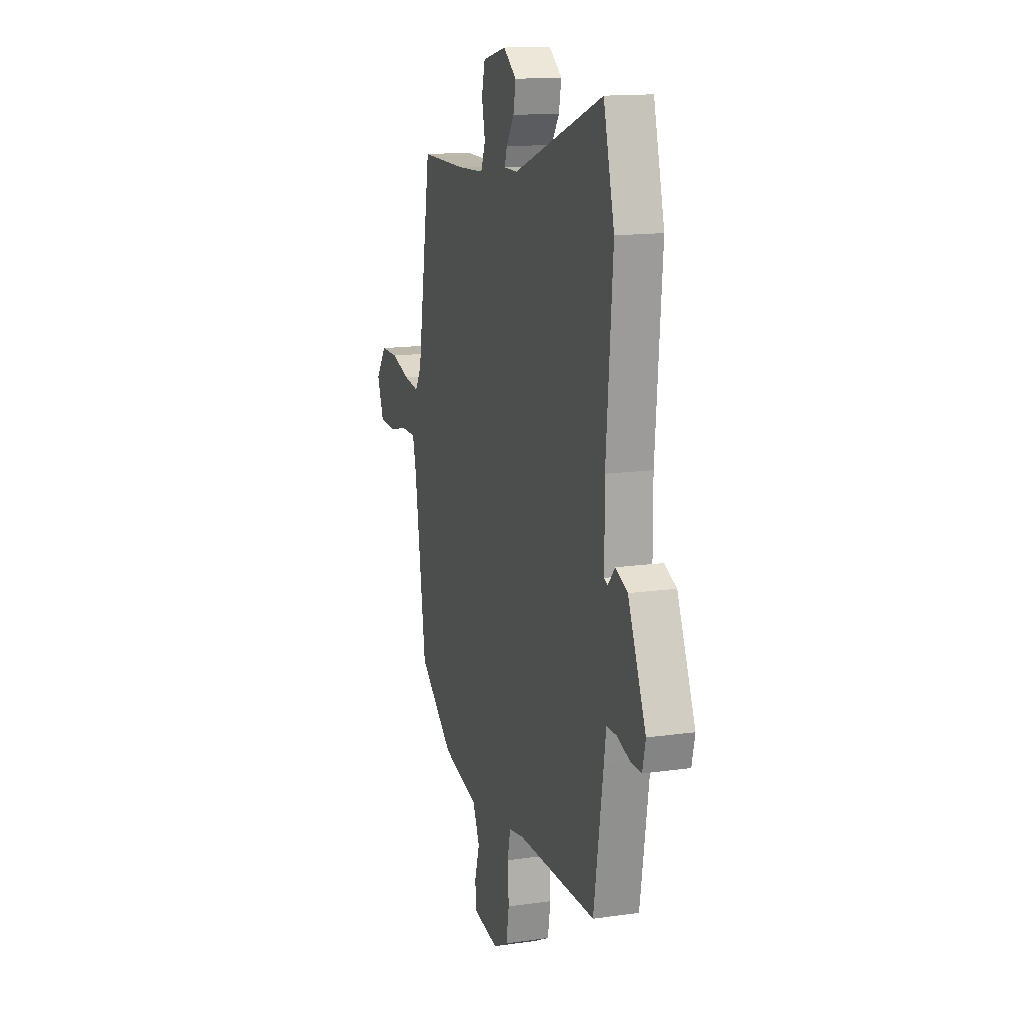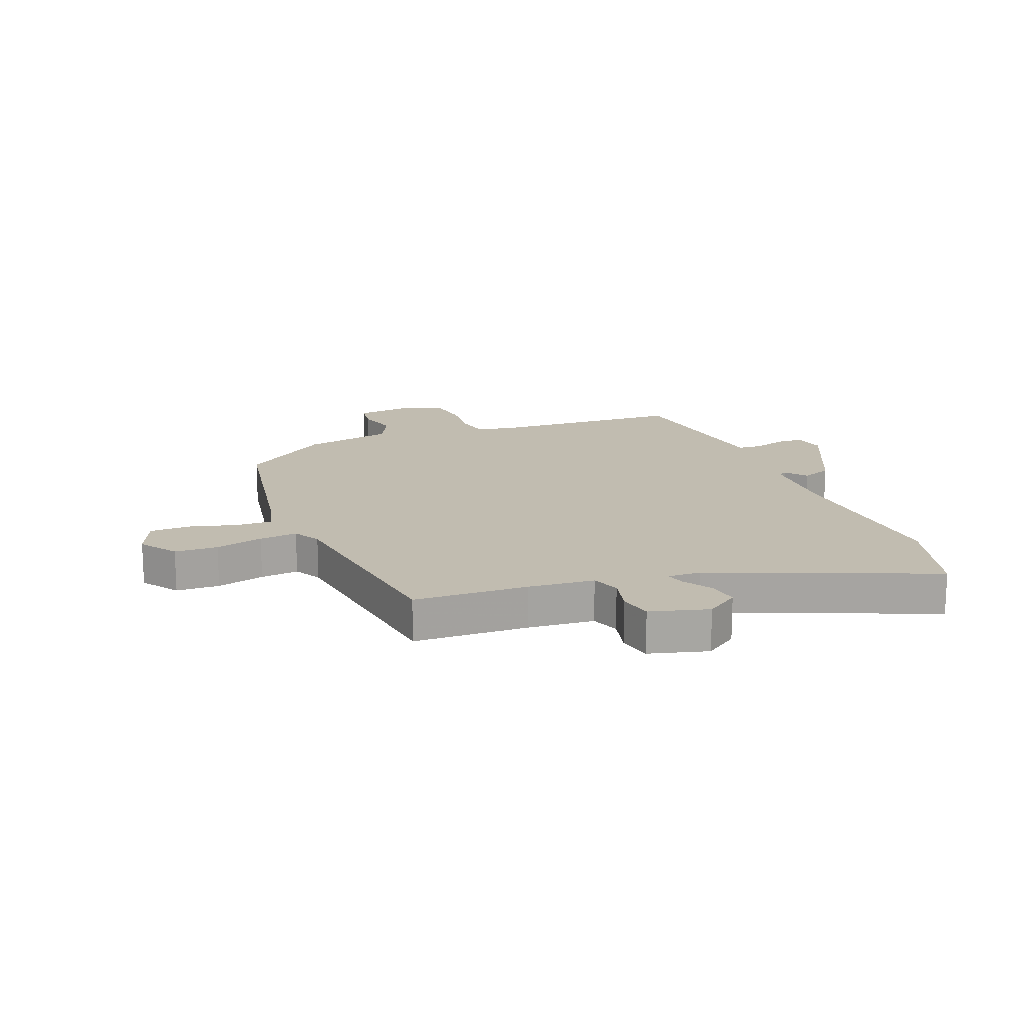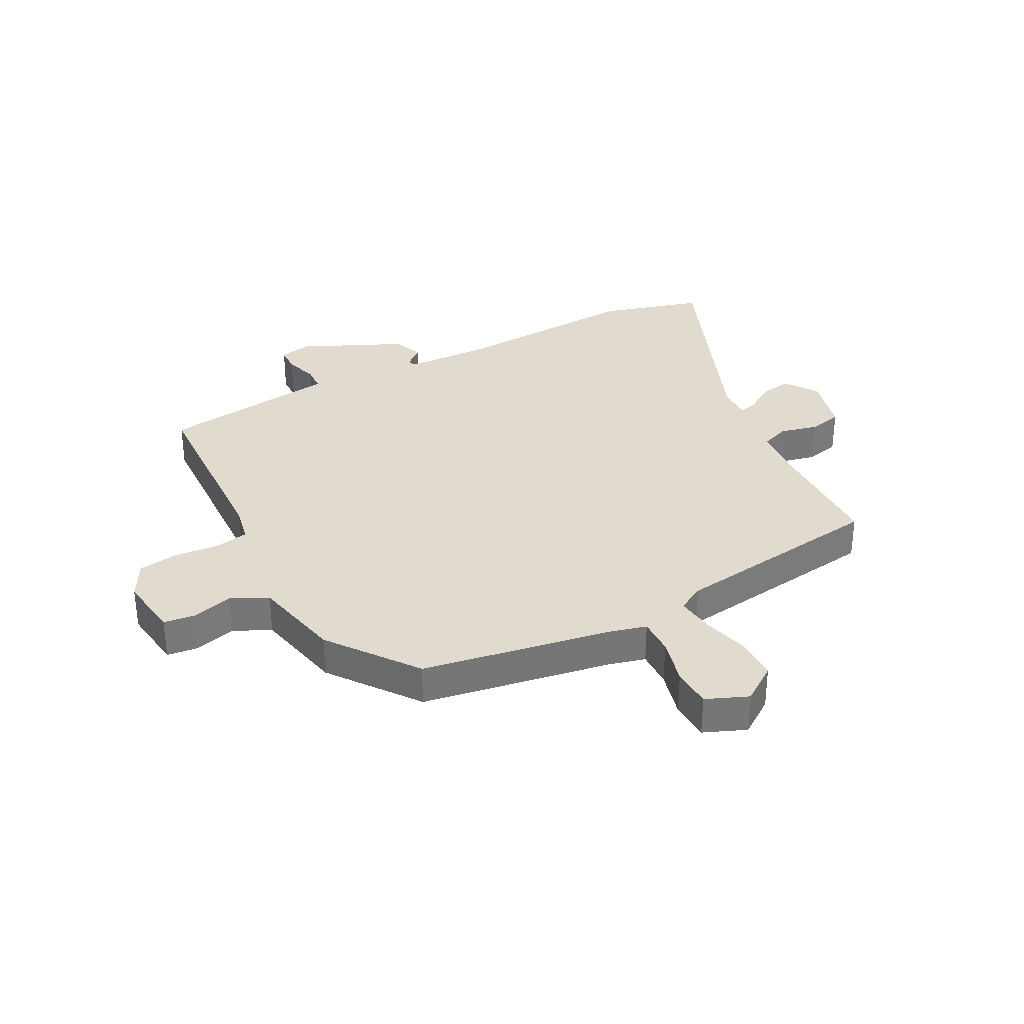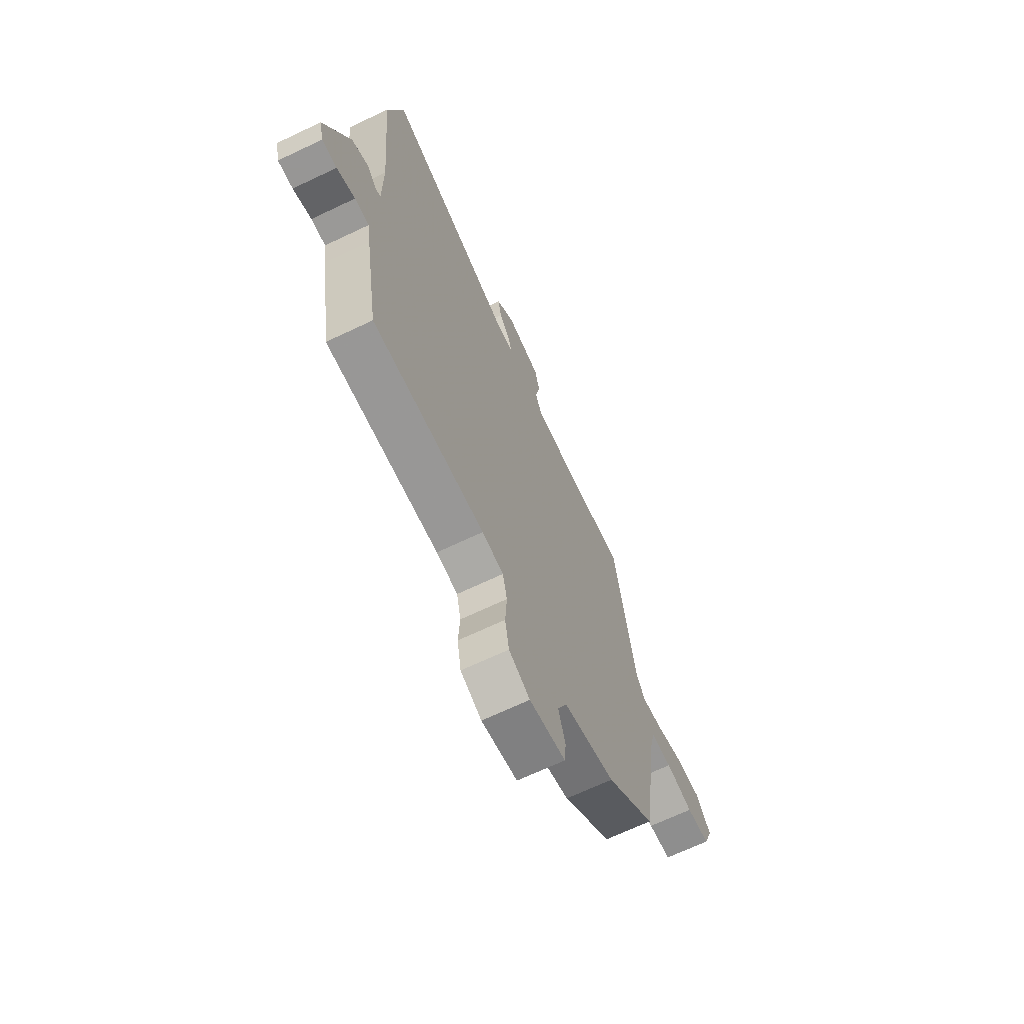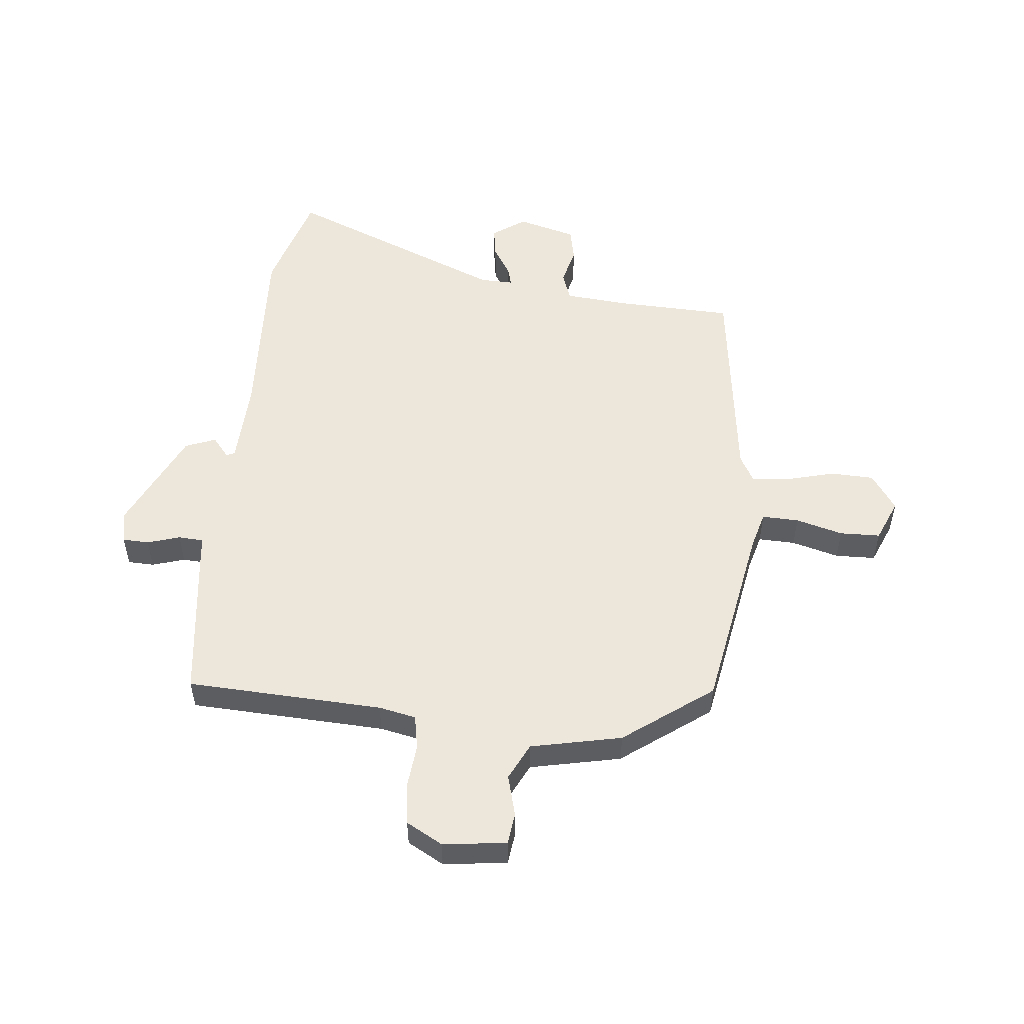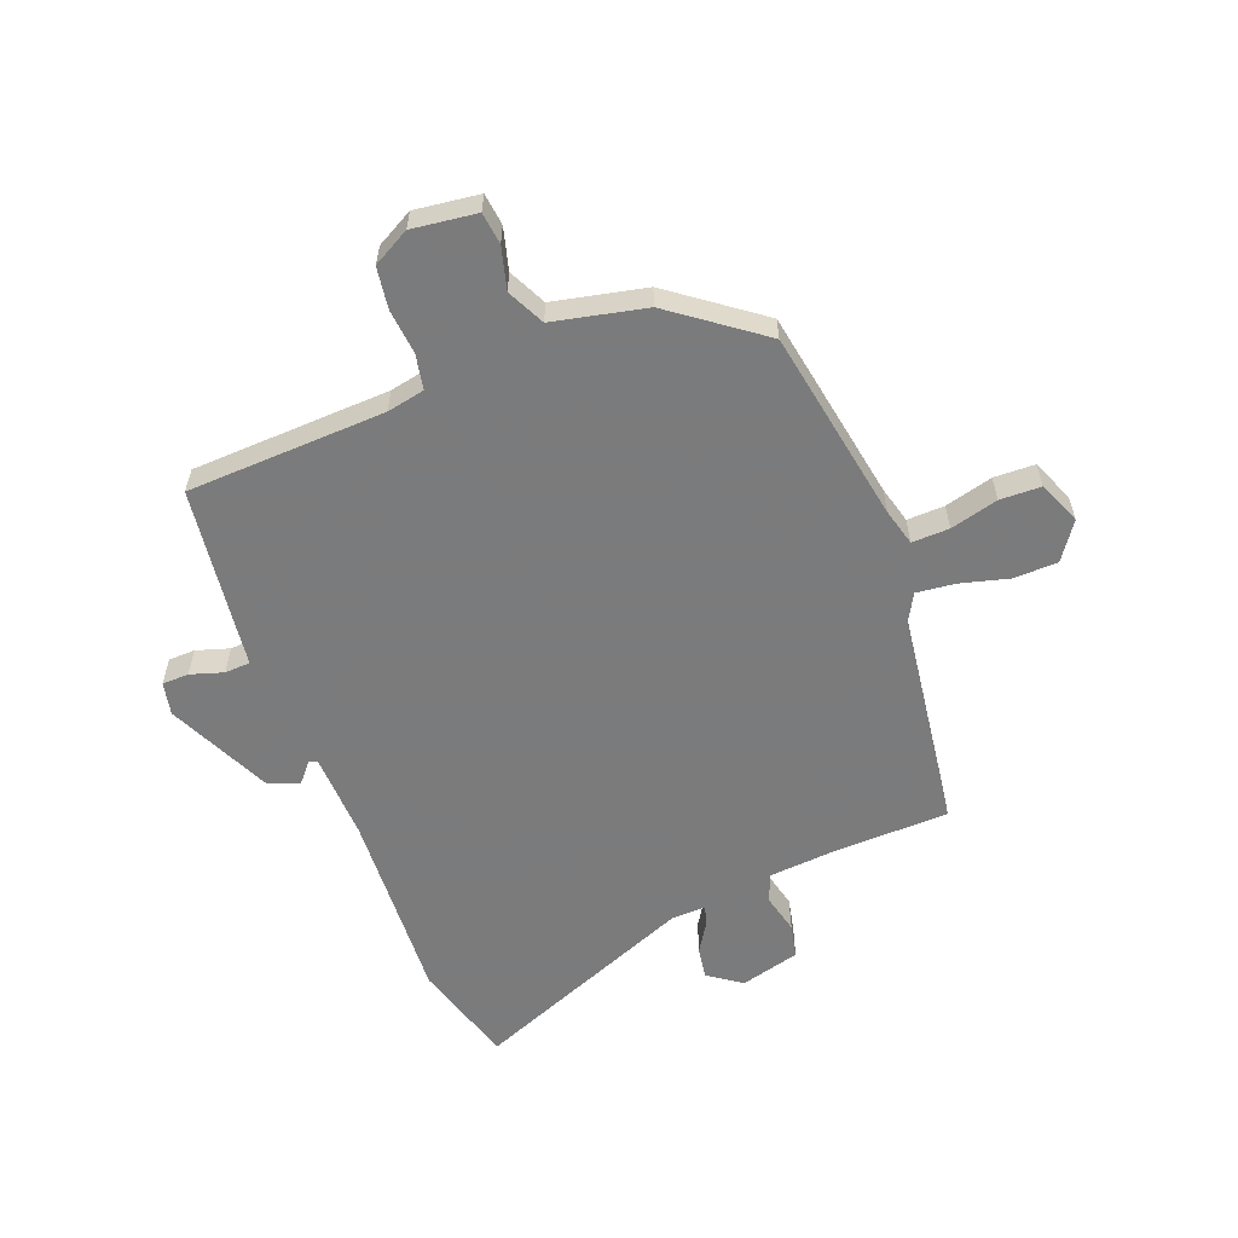
<metadata>
{"format":"obj","ext":"obj","renderer":"f3d","projection":"perspective","resolution":1024,"background":"white","views":[{"elev":14.5,"azim":72.7,"up":"+Z"},{"elev":16.4,"azim":-19.6,"up":"+Y"},{"elev":33.5,"azim":-116.4,"up":"+Y"},{"elev":-67.8,"azim":115.5,"up":"+Z"},{"elev":52.8,"azim":-172.3,"up":"+Y"},{"elev":-58.4,"azim":-157.3,"up":"+Y"}]}
</metadata>
<code>
v 0.445 0.07 -0.508
v 0.11 0.07 -0.512
v 0.046 0.07 -0.523
v 0.033 0.07 -0.581
v 0.038 0.07 -0.658
v 0.026 0.07 -0.727
v -0.037 0.07 -0.759
v -0.145 0.07 -0.742
v -0.15 0.07 -0.688
v -0.129 0.07 -0.618
v -0.158 0.07 -0.554
v -0.312 0.07 -0.516
v -0.459 0.07 -0.4
v -0.507 0.07 -0.072
v -0.522 0.07 -0.009
v -0.585 0.07 -0.009
v -0.666 0.07 -0.028
v -0.735 0.07 -0.024
v -0.763 0.07 0.049
v -0.718 0.07 0.11
v -0.644 0.07 0.11
v -0.563 0.07 0.086
v -0.498 0.07 0.077
v -0.471 0.07 0.122
v -0.411 0.07 0.49
v -0.215 0.07 0.49
v -0.102 0.07 0.496
v -0.083 0.07 0.544
v -0.097 0.07 0.61
v -0.083 0.07 0.667
v 0.018 0.07 0.691
v 0.073 0.07 0.65
v 0.063 0.07 0.597
v 0.03 0.07 0.548
v 0.02 0.07 0.516
v 0.078 0.07 0.516
v 0.459 0.07 0.658
v 0.505 0.07 0.481
v 0.478 0.07 0.154
v 0.479 0.07 0.008
v 0.493 0.07 0.001
v 0.523 0.07 0.035
v 0.574 0.07 0.013
v 0.65 0.07 -0.164
v 0.637 0.07 -0.219
v 0.592 0.07 -0.219
v 0.537 0.07 -0.2
v 0.494 0.07 -0.201
v 0.485 0.07 -0.259
v 0.445 0 -0.508
v 0.11 0 -0.512
v 0.046 0 -0.523
v 0.033 0 -0.581
v 0.038 0 -0.658
v 0.026 0 -0.727
v -0.037 0 -0.759
v -0.145 0 -0.742
v -0.15 0 -0.688
v -0.129 0 -0.618
v -0.158 0 -0.554
v -0.312 0 -0.516
v -0.459 0 -0.4
v -0.507 0 -0.072
v -0.522 0 -0.009
v -0.585 0 -0.009
v -0.666 0 -0.028
v -0.735 0 -0.024
v -0.763 0 0.049
v -0.718 0 0.11
v -0.644 0 0.11
v -0.563 0 0.086
v -0.498 0 0.077
v -0.471 0 0.122
v -0.411 0 0.49
v -0.215 0 0.49
v -0.102 0 0.496
v -0.083 0 0.544
v -0.097 0 0.61
v -0.083 0 0.667
v 0.018 0 0.691
v 0.073 0 0.65
v 0.063 0 0.597
v 0.03 0 0.548
v 0.02 0 0.516
v 0.078 0 0.516
v 0.459 0 0.658
v 0.505 0 0.481
v 0.478 0 0.154
v 0.479 0 0.008
v 0.493 0 0.001
v 0.523 0 0.035
v 0.574 0 0.013
v 0.65 0 -0.164
v 0.637 0 -0.219
v 0.592 0 -0.219
v 0.537 0 -0.2
v 0.494 0 -0.201
v 0.485 0 -0.259
f 48 49 1 2
f 45 46 47
f 44 45 47
f 43 44 47
f 42 43 47
f 41 42 47
f 40 41 47 48
f 36 37 38 39
f 35 36 39 40
f 32 33 34
f 31 32 34
f 30 31 34
f 29 30 34
f 28 29 34
f 27 28 34 35
f 24 25 26
f 23 24 26 27
f 20 21 22
f 19 20 22
f 18 19 22
f 17 18 22
f 16 17 22
f 15 16 22 23
f 48 2 3
f 40 48 3
f 35 40 3
f 27 35 3
f 23 27 3
f 15 23 3
f 14 15 3
f 8 9 10
f 7 8 10
f 6 7 10
f 5 6 10
f 4 5 10
f 14 3 4
f 13 14 4
f 12 13 4
f 11 12 4
f 4 10 11
f 51 50 98 97
f 96 95 94
f 96 94 93
f 96 93 92
f 96 92 91
f 96 91 90
f 97 96 90 89
f 88 87 86 85
f 89 88 85 84
f 83 82 81
f 83 81 80
f 83 80 79
f 83 79 78
f 83 78 77
f 84 83 77 76
f 75 74 73
f 76 75 73 72
f 71 70 69
f 71 69 68
f 71 68 67
f 71 67 66
f 71 66 65
f 72 71 65 64
f 52 51 97
f 52 97 89
f 52 89 84
f 52 84 76
f 52 76 72
f 52 72 64
f 52 64 63
f 59 58 57
f 59 57 56
f 59 56 55
f 59 55 54
f 59 54 53
f 53 52 63
f 53 63 62
f 53 62 61
f 53 61 60
f 60 59 53
f 1 50 51 2
f 2 51 52 3
f 3 52 53 4
f 4 53 54 5
f 5 54 55 6
f 6 55 56 7
f 7 56 57 8
f 8 57 58 9
f 9 58 59 10
f 10 59 60 11
f 11 60 61 12
f 12 61 62 13
f 13 62 63 14
f 14 63 64 15
f 15 64 65 16
f 16 65 66 17
f 17 66 67 18
f 18 67 68 19
f 19 68 69 20
f 20 69 70 21
f 21 70 71 22
f 22 71 72 23
f 23 72 73 24
f 24 73 74 25
f 25 74 75 26
f 26 75 76 27
f 27 76 77 28
f 28 77 78 29
f 29 78 79 30
f 30 79 80 31
f 31 80 81 32
f 32 81 82 33
f 33 82 83 34
f 34 83 84 35
f 35 84 85 36
f 36 85 86 37
f 37 86 87 38
f 38 87 88 39
f 39 88 89 40
f 40 89 90 41
f 41 90 91 42
f 42 91 92 43
f 43 92 93 44
f 44 93 94 45
f 45 94 95 46
f 46 95 96 47
f 47 96 97 48
f 48 97 98 49
f 49 98 50 1

</code>
